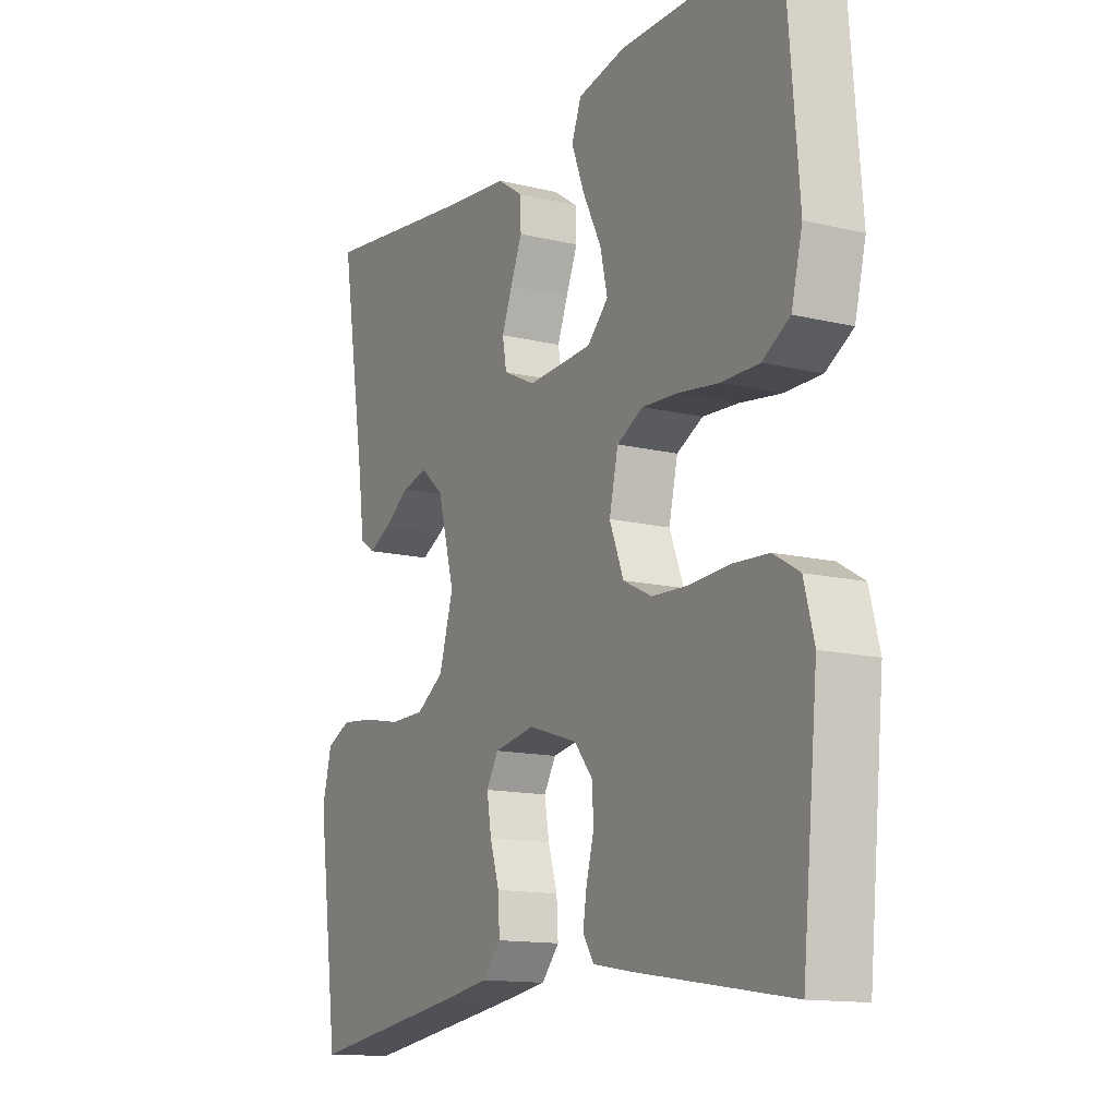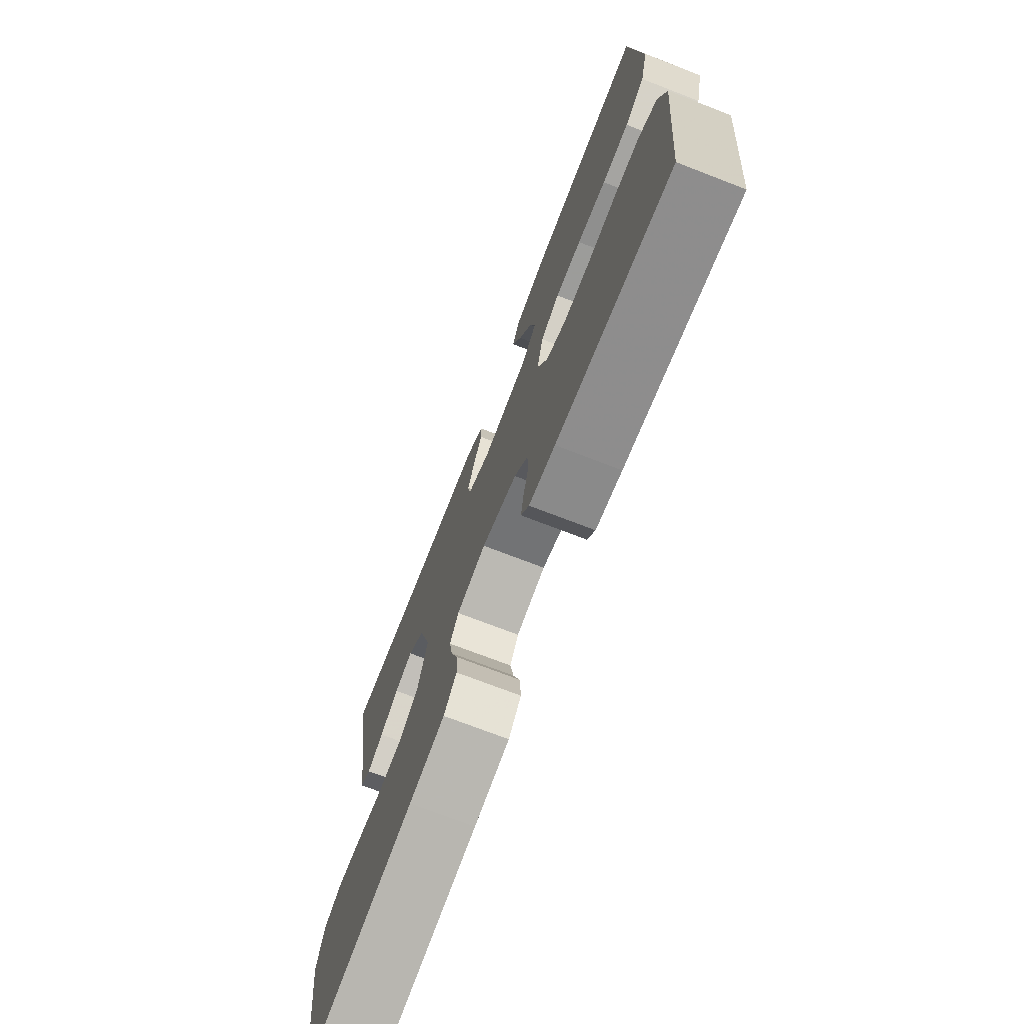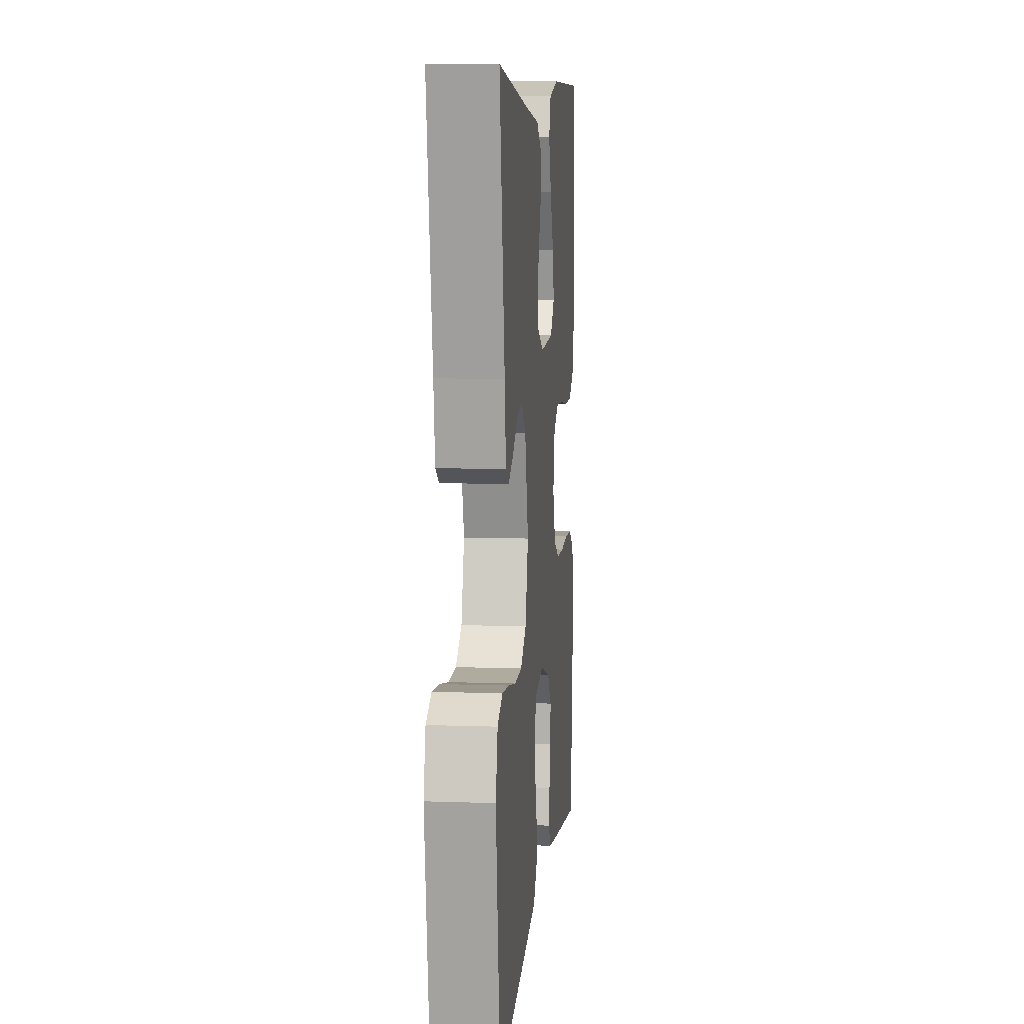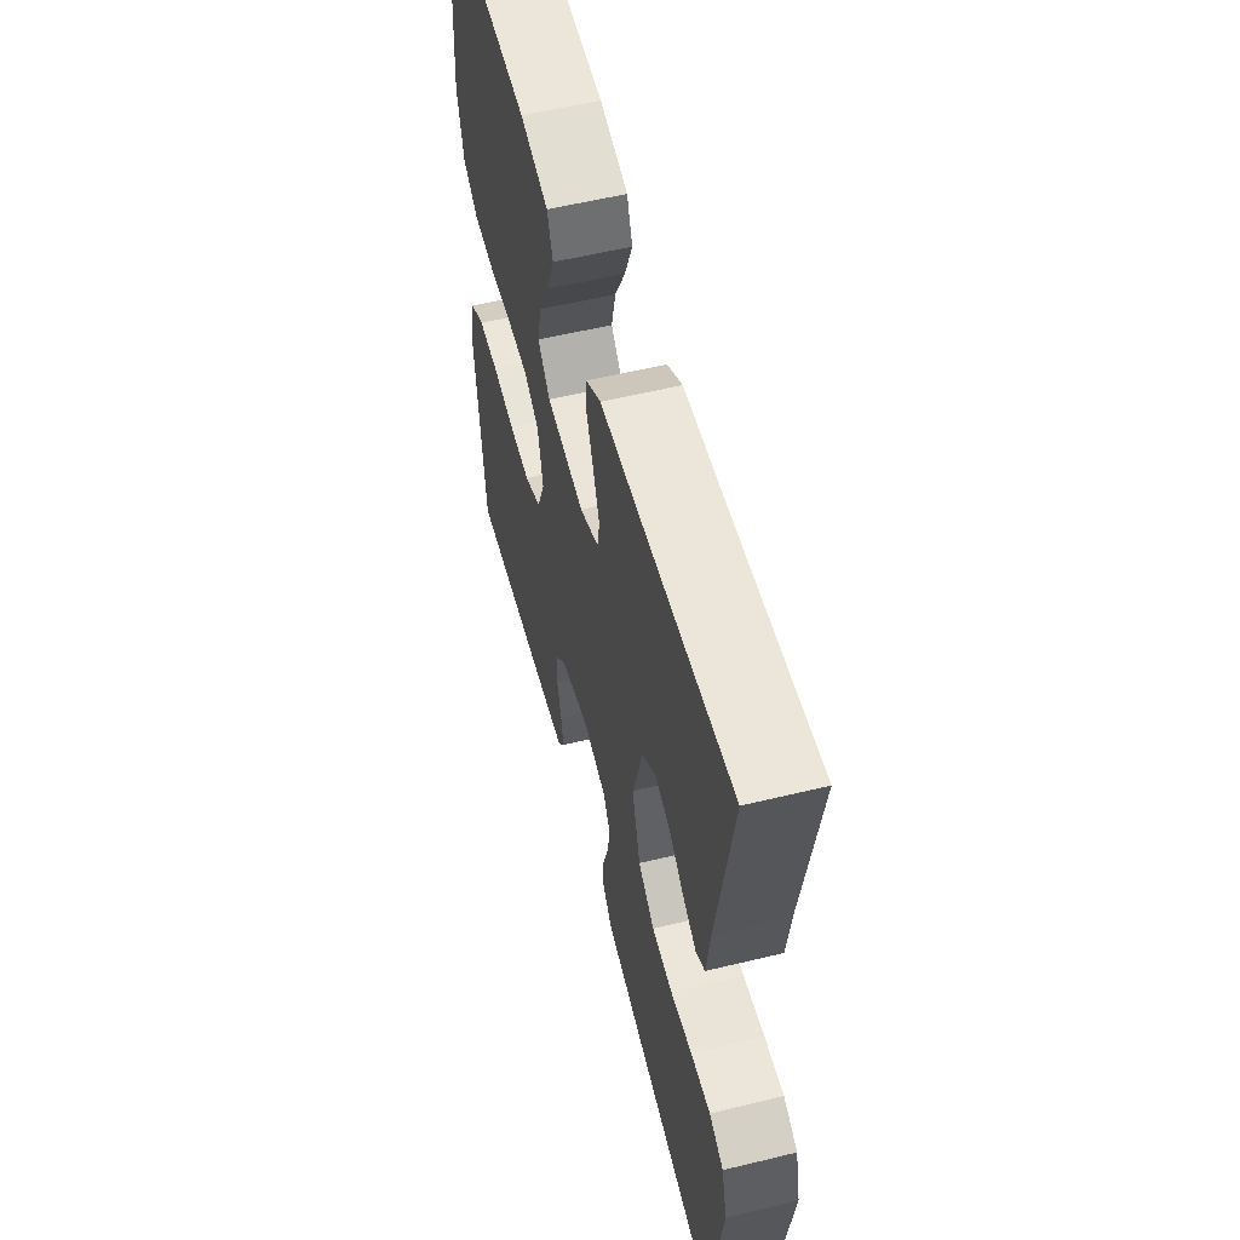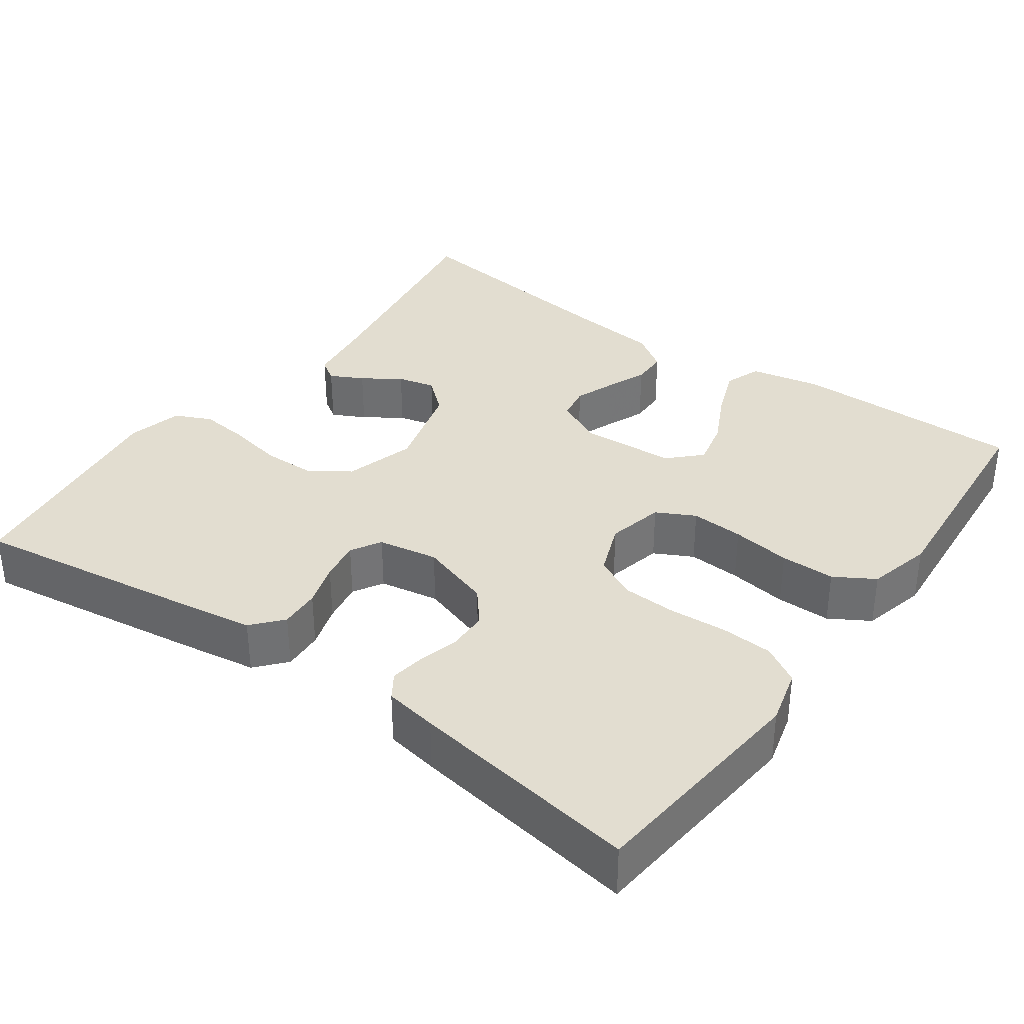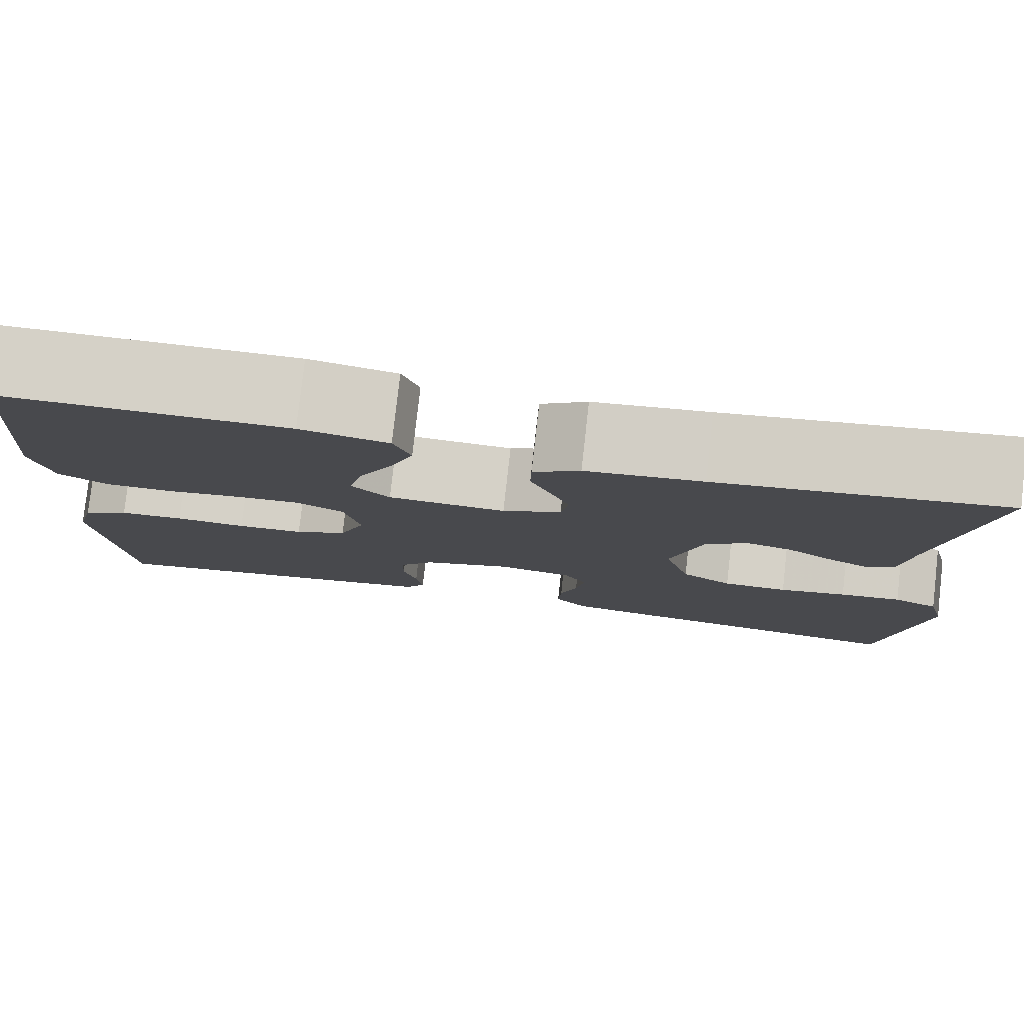
<metadata>
{"format":"obj","ext":"obj","renderer":"f3d","projection":"perspective","resolution":1024,"background":"white","views":[{"elev":-13.6,"azim":-118.5,"up":"+Z"},{"elev":-73.2,"azim":-111.1,"up":"+Z"},{"elev":8.8,"azim":95.4,"up":"+Z"},{"elev":56.9,"azim":75.8,"up":"+Z"},{"elev":35.2,"azim":-144.3,"up":"+Y"},{"elev":79.4,"azim":6.4,"up":"+Z"}]}
</metadata>
<code>
v -0.5 0.07 0.5
v -0.2 0.07 0.499
v -0.108 0.07 0.48
v -0.09 0.07 0.432
v -0.115 0.07 0.367
v -0.15 0.07 0.297
v -0.164 0.07 0.236
v -0.124 0.07 0.196
v 0 0.07 0.189
v 0.062 0.07 0.219
v 0.07 0.07 0.264
v 0.05 0.07 0.316
v 0.028 0.07 0.369
v 0.029 0.07 0.416
v 0.078 0.07 0.449
v 0.2 0.07 0.462
v 0.5 0.07 0.5
v 0.451 0.07 0.2
v 0.439 0.07 0.11
v 0.41 0.07 0.091
v 0.367 0.07 0.113
v 0.318 0.07 0.146
v 0.269 0.07 0.158
v 0.225 0.07 0.12
v 0.192 0.07 0
v 0.219 0.07 -0.092
v 0.272 0.07 -0.127
v 0.34 0.07 -0.128
v 0.411 0.07 -0.114
v 0.476 0.07 -0.107
v 0.523 0.07 -0.129
v 0.541 0.07 -0.2
v 0.5 0.07 -0.5
v 0.2 0.07 -0.456
v 0.105 0.07 -0.441
v 0.071 0.07 -0.402
v 0.074 0.07 -0.349
v 0.092 0.07 -0.292
v 0.101 0.07 -0.239
v 0.078 0.07 -0.2
v 0 0.07 -0.186
v -0.094 0.07 -0.216
v -0.13 0.07 -0.26
v -0.131 0.07 -0.312
v -0.117 0.07 -0.364
v -0.11 0.07 -0.41
v -0.131 0.07 -0.442
v -0.2 0.07 -0.454
v -0.5 0.07 -0.5
v -0.53 0.07 -0.2
v -0.511 0.07 -0.127
v -0.462 0.07 -0.098
v -0.394 0.07 -0.094
v -0.319 0.07 -0.099
v -0.249 0.07 -0.096
v -0.194 0.07 -0.069
v -0.167 0.07 0
v -0.184 0.07 0.074
v -0.234 0.07 0.1
v -0.303 0.07 0.096
v -0.38 0.07 0.085
v -0.451 0.07 0.085
v -0.503 0.07 0.116
v -0.524 0.07 0.2
v -0.5 0 0.5
v -0.2 0 0.499
v -0.108 0 0.48
v -0.09 0 0.432
v -0.115 0 0.367
v -0.15 0 0.297
v -0.164 0 0.236
v -0.124 0 0.196
v 0 0 0.189
v 0.062 0 0.219
v 0.07 0 0.264
v 0.05 0 0.316
v 0.028 0 0.369
v 0.029 0 0.416
v 0.078 0 0.449
v 0.2 0 0.462
v 0.5 0 0.5
v 0.451 0 0.2
v 0.439 0 0.11
v 0.41 0 0.091
v 0.367 0 0.113
v 0.318 0 0.146
v 0.269 0 0.158
v 0.225 0 0.12
v 0.192 0 0
v 0.219 0 -0.092
v 0.272 0 -0.127
v 0.34 0 -0.128
v 0.411 0 -0.114
v 0.476 0 -0.107
v 0.523 0 -0.129
v 0.541 0 -0.2
v 0.5 0 -0.5
v 0.2 0 -0.456
v 0.105 0 -0.441
v 0.071 0 -0.402
v 0.074 0 -0.349
v 0.092 0 -0.292
v 0.101 0 -0.239
v 0.078 0 -0.2
v 0 0 -0.186
v -0.094 0 -0.216
v -0.13 0 -0.26
v -0.131 0 -0.312
v -0.117 0 -0.364
v -0.11 0 -0.41
v -0.131 0 -0.442
v -0.2 0 -0.454
v -0.5 0 -0.5
v -0.53 0 -0.2
v -0.511 0 -0.127
v -0.462 0 -0.098
v -0.394 0 -0.094
v -0.319 0 -0.099
v -0.249 0 -0.096
v -0.194 0 -0.069
v -0.167 0 0
v -0.184 0 0.074
v -0.234 0 0.1
v -0.303 0 0.096
v -0.38 0 0.085
v -0.451 0 0.085
v -0.503 0 0.116
v -0.524 0 0.2
f 60 61 62 63
f 59 60 63 64
f 51 52 53 54
f 51 54 55
f 50 51 55
f 49 50 55
f 48 49 55 56
f 44 45 46 47
f 44 47 48 56
f 35 36 37 38
f 35 38 39
f 34 35 39
f 33 34 39
f 32 33 39 40
f 28 29 30 31
f 28 31 32 40
f 19 20 21 22
f 18 19 22
f 16 17 18 22
f 16 22 23
f 15 16 23 24
f 12 13 14 15
f 11 12 15 24
f 3 4 5 6
f 1 2 3 6
f 59 64 1 6
f 43 44 56 57
f 42 43 57
f 41 42 57 58
f 27 28 40 41
f 26 27 41 58
f 25 26 58 59
f 10 11 24 25
f 9 10 25
f 8 9 25 59
f 59 6 7
f 7 8 59
f 127 126 125 124
f 128 127 124 123
f 118 117 116 115
f 119 118 115
f 119 115 114
f 119 114 113
f 120 119 113 112
f 111 110 109 108
f 120 112 111 108
f 102 101 100 99
f 103 102 99
f 103 99 98
f 103 98 97
f 104 103 97 96
f 95 94 93 92
f 104 96 95 92
f 86 85 84 83
f 86 83 82
f 86 82 81 80
f 87 86 80
f 88 87 80 79
f 79 78 77 76
f 88 79 76 75
f 70 69 68 67
f 70 67 66 65
f 70 65 128 123
f 121 120 108 107
f 121 107 106
f 122 121 106 105
f 105 104 92 91
f 122 105 91 90
f 123 122 90 89
f 89 88 75 74
f 89 74 73
f 123 89 73 72
f 71 70 123
f 123 72 71
f 1 65 66 2
f 2 66 67 3
f 3 67 68 4
f 4 68 69 5
f 5 69 70 6
f 6 70 71 7
f 7 71 72 8
f 8 72 73 9
f 9 73 74 10
f 10 74 75 11
f 11 75 76 12
f 12 76 77 13
f 13 77 78 14
f 14 78 79 15
f 15 79 80 16
f 16 80 81 17
f 17 81 82 18
f 18 82 83 19
f 19 83 84 20
f 20 84 85 21
f 21 85 86 22
f 22 86 87 23
f 23 87 88 24
f 24 88 89 25
f 25 89 90 26
f 26 90 91 27
f 27 91 92 28
f 28 92 93 29
f 29 93 94 30
f 30 94 95 31
f 31 95 96 32
f 32 96 97 33
f 33 97 98 34
f 34 98 99 35
f 35 99 100 36
f 36 100 101 37
f 37 101 102 38
f 38 102 103 39
f 39 103 104 40
f 40 104 105 41
f 41 105 106 42
f 42 106 107 43
f 43 107 108 44
f 44 108 109 45
f 45 109 110 46
f 46 110 111 47
f 47 111 112 48
f 48 112 113 49
f 49 113 114 50
f 50 114 115 51
f 51 115 116 52
f 52 116 117 53
f 53 117 118 54
f 54 118 119 55
f 55 119 120 56
f 56 120 121 57
f 57 121 122 58
f 58 122 123 59
f 59 123 124 60
f 60 124 125 61
f 61 125 126 62
f 62 126 127 63
f 63 127 128 64
f 64 128 65 1

</code>
